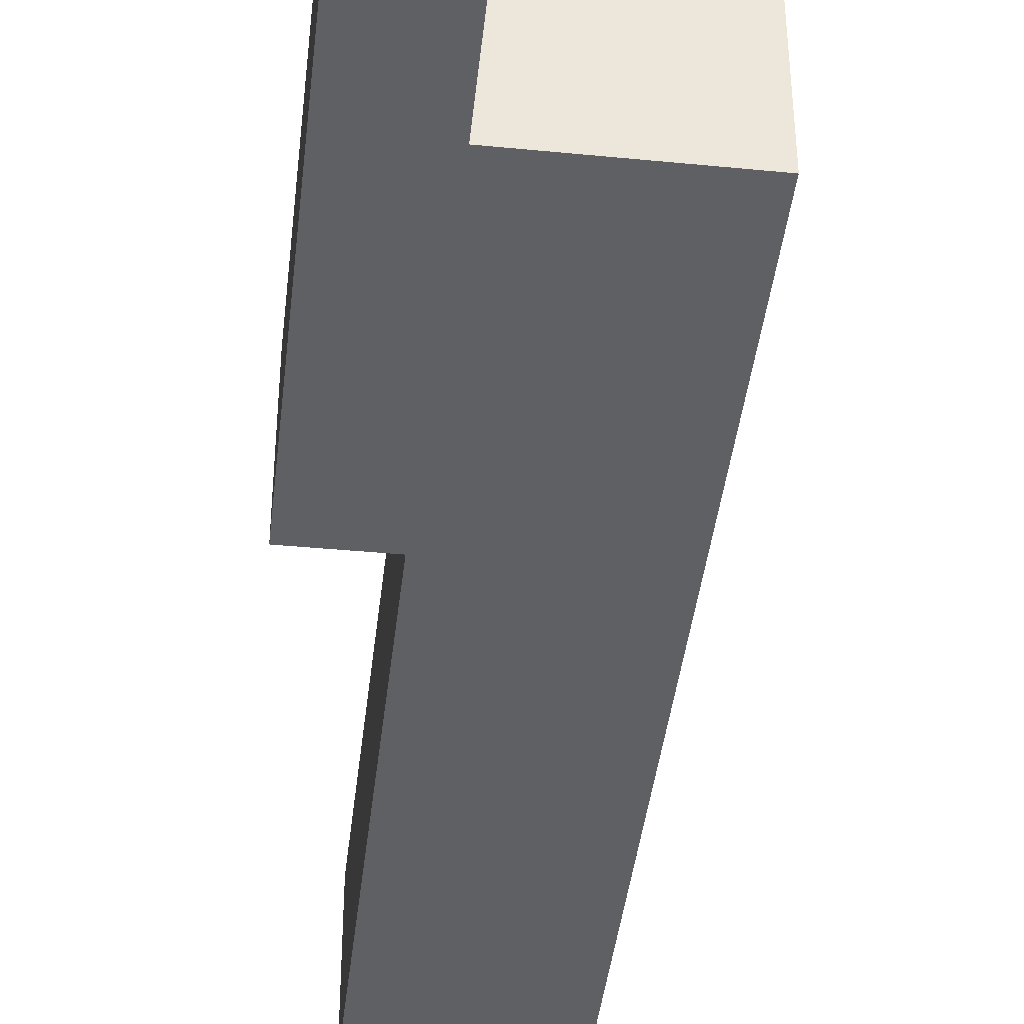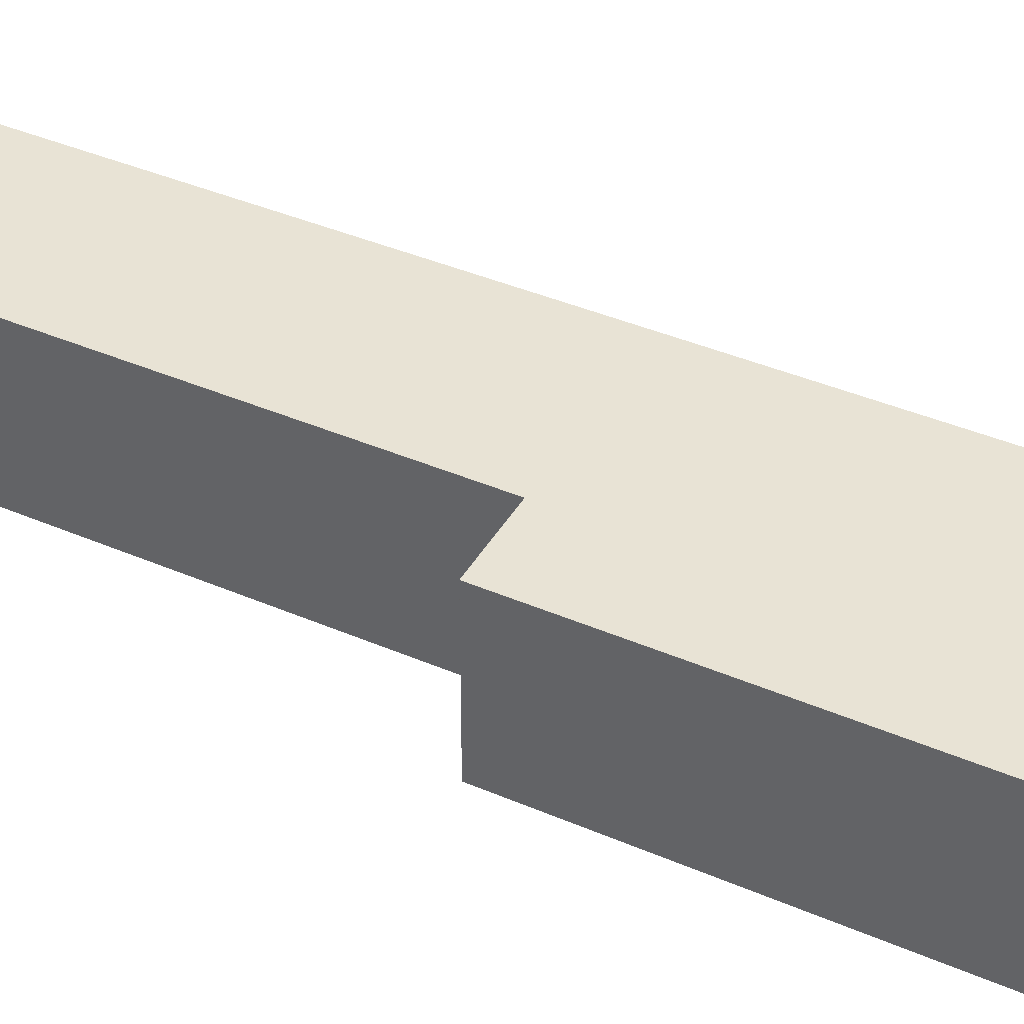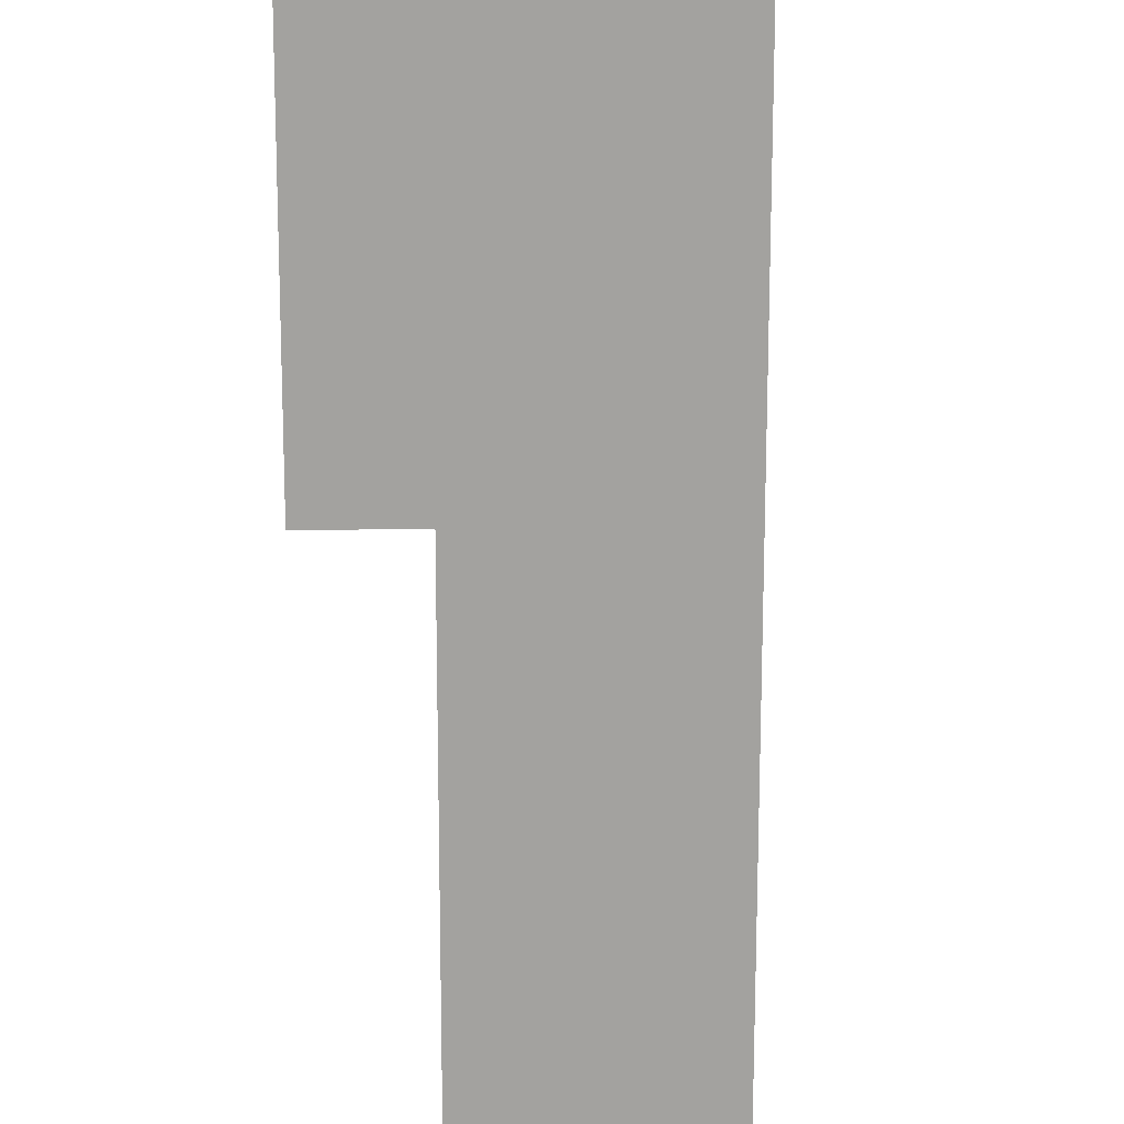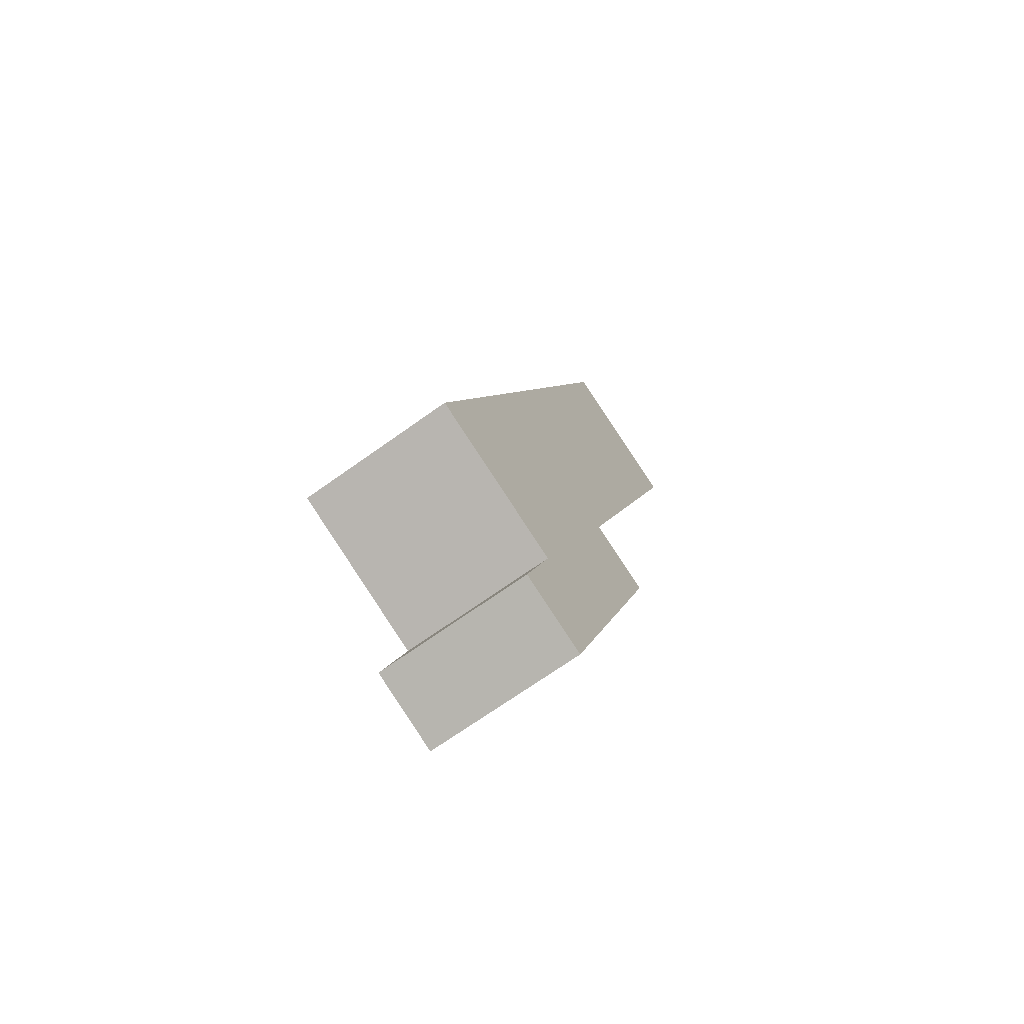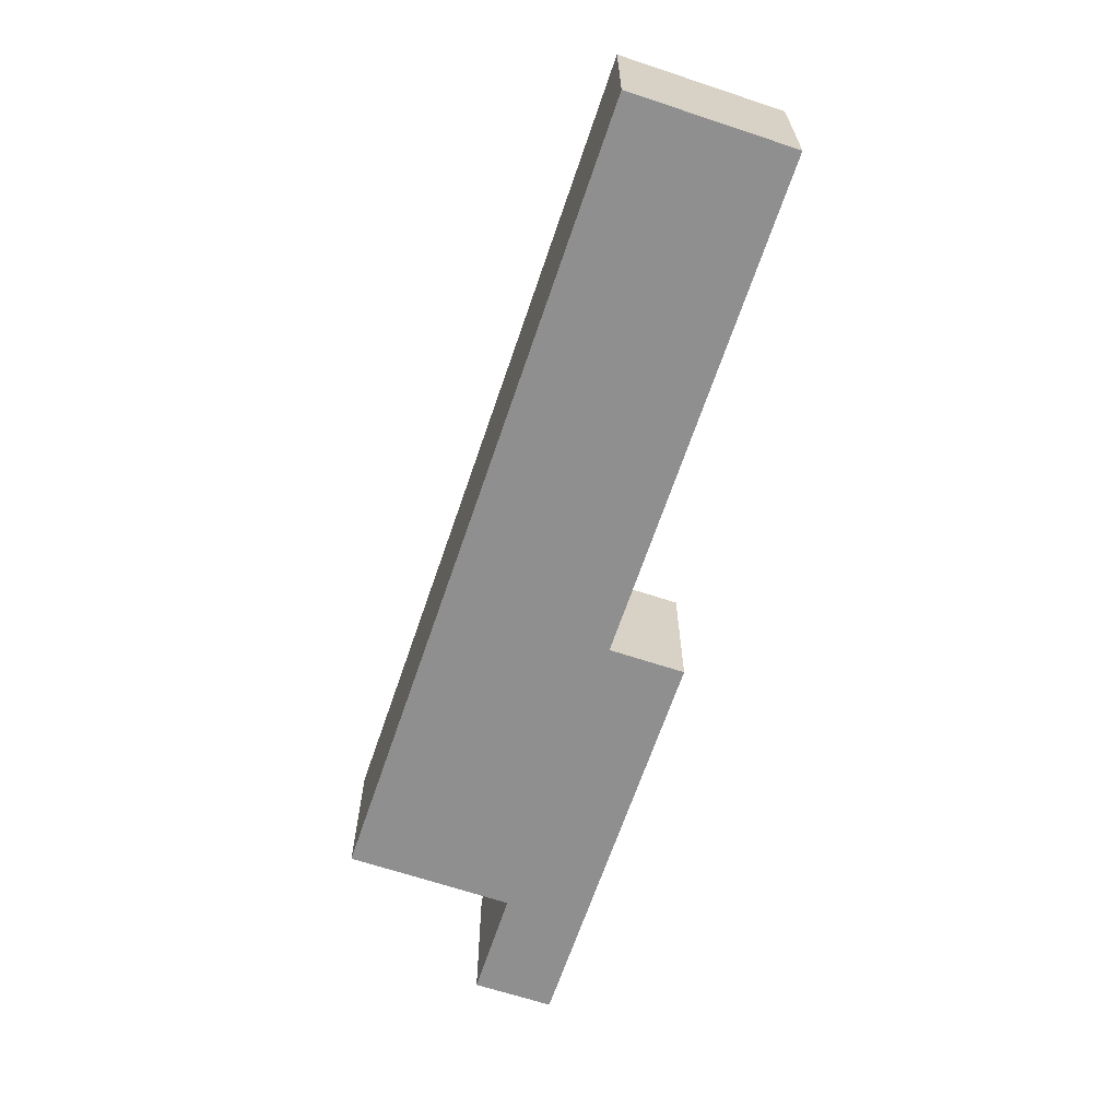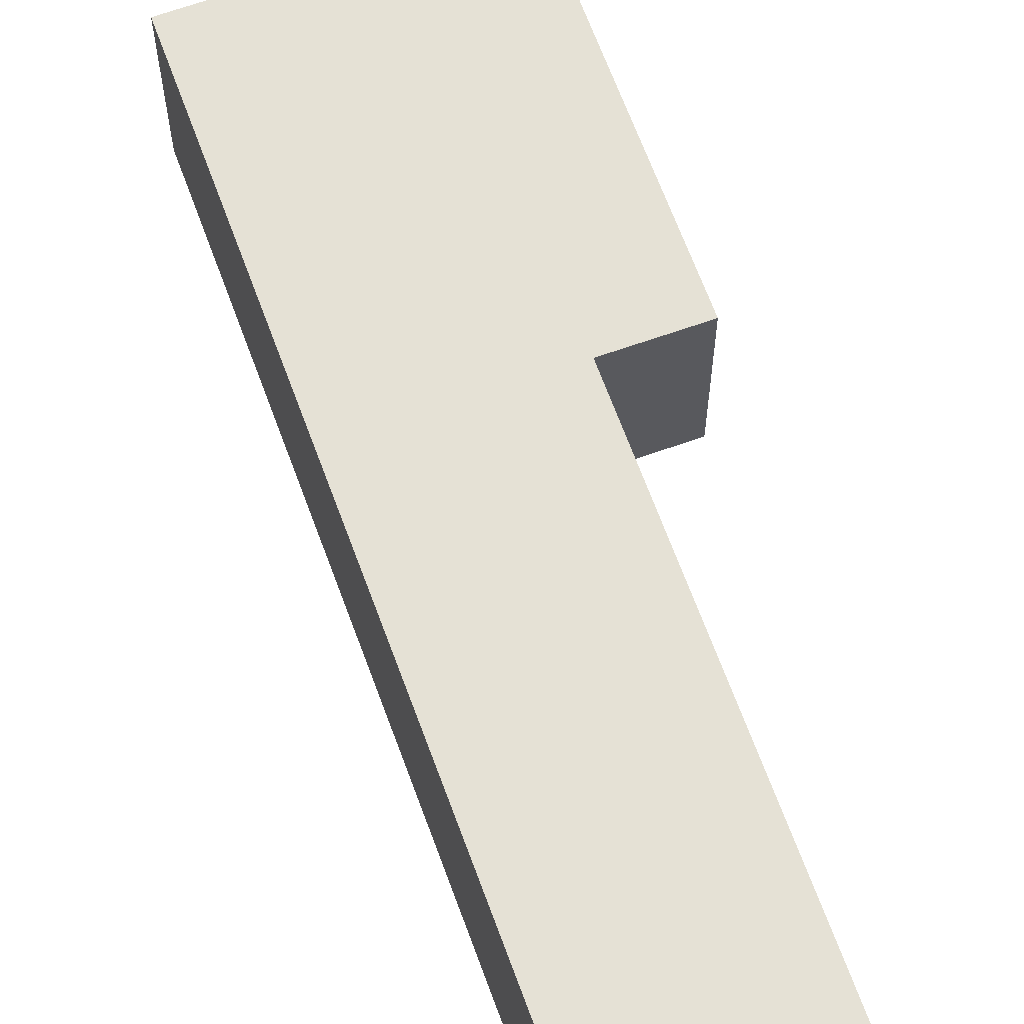
<metadata>
{"format":"obj","ext":"obj","renderer":"f3d","projection":"perspective","resolution":1024,"background":"white","views":[{"elev":-42.6,"azim":-167.9,"up":"+Y"},{"elev":41.1,"azim":136.2,"up":"+Y"},{"elev":-72.5,"azim":-161.4,"up":"+Y"},{"elev":-69.3,"azim":-54.3,"up":"+Z"},{"elev":24.6,"azim":-0.0,"up":"+Z"},{"elev":65.1,"azim":-1.3,"up":"+Y"}]}
</metadata>
<code>
v  4.792 4.758 -1.736
v  6.131 4.758 -5.535
v  3.808 4.758 -4.757
v  7.136 4.758 -2.534
v  4.823 4.758 -1.641
v  8.089 4.758 23.77
v  0.267 4.758 -0.091
v  0 4.758 2.913e-16
v  7.937 4.758 7.264
v  12.92 4.758 22.15
v  8.451 4.758 23.65
v  10.16 4.758 6.518
v  6.131 3.389e-16 -5.535
v  3.808 2.913e-16 -4.757
v  4.823 1.005e-16 -1.641
v  0.267 5.572e-18 -0.091
v  0 0 0
v  4.792 1.063e-16 -1.736
v  8.089 -1.455e-15 23.77
v  12.92 -1.356e-15 22.15
v  8.451 -1.448e-15 23.65
v  7.937 -4.448e-16 7.264
v  10.16 -3.991e-16 6.518
v  7.136 1.552e-16 -2.534
g defaultobject
f 1 2 3
f 2 1 4
f 4 1 5
f 6 7 8
f 7 6 5
f 5 6 4
f 4 6 9
f 9 6 10
f 10 6 11
f 12 4 9
f 13 3 2
f 3 13 14
f 15 7 5
f 7 15 16
f 7 16 8
f 8 16 17
f 14 1 3
f 1 14 5
f 5 14 15
f 15 14 18
f 17 6 8
f 6 17 19
f 19 11 6
f 11 19 10
f 10 19 20
f 20 19 21
f 22 12 9
f 12 22 23
f 20 9 10
f 9 20 22
f 4 13 2
f 13 4 24
f 24 4 12
f 24 12 23
f 17 21 19
f 21 17 20
f 20 17 16
f 20 16 15
f 20 15 22
f 22 15 23
f 23 15 18
f 23 18 14
f 23 14 13
f 23 13 24

</code>
